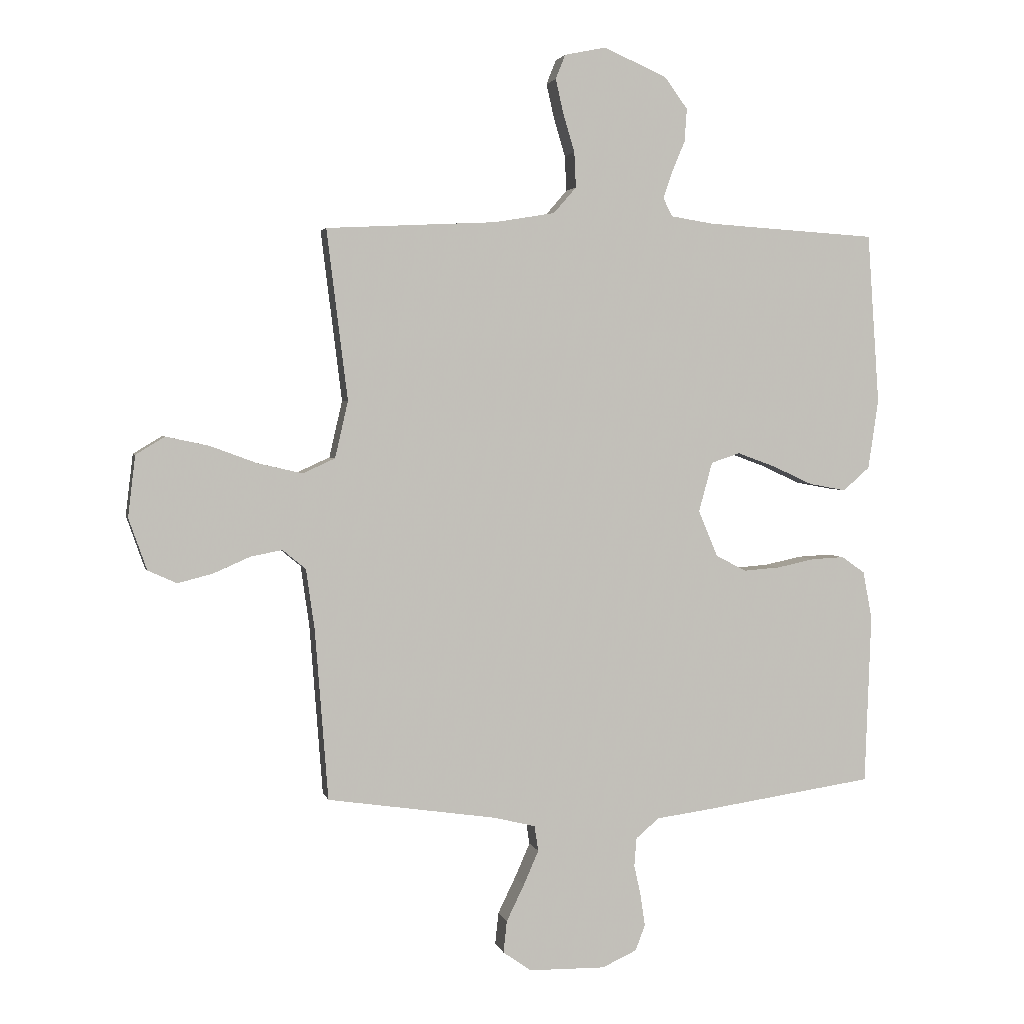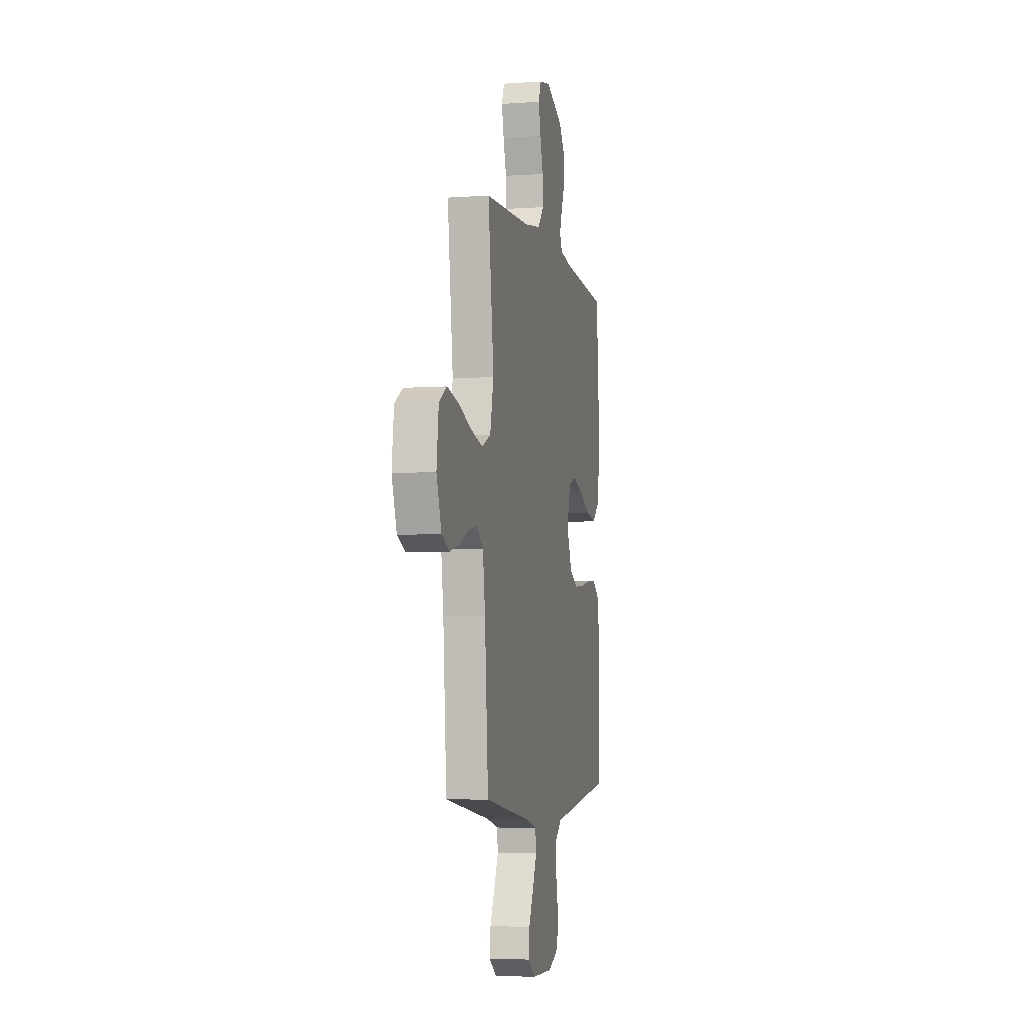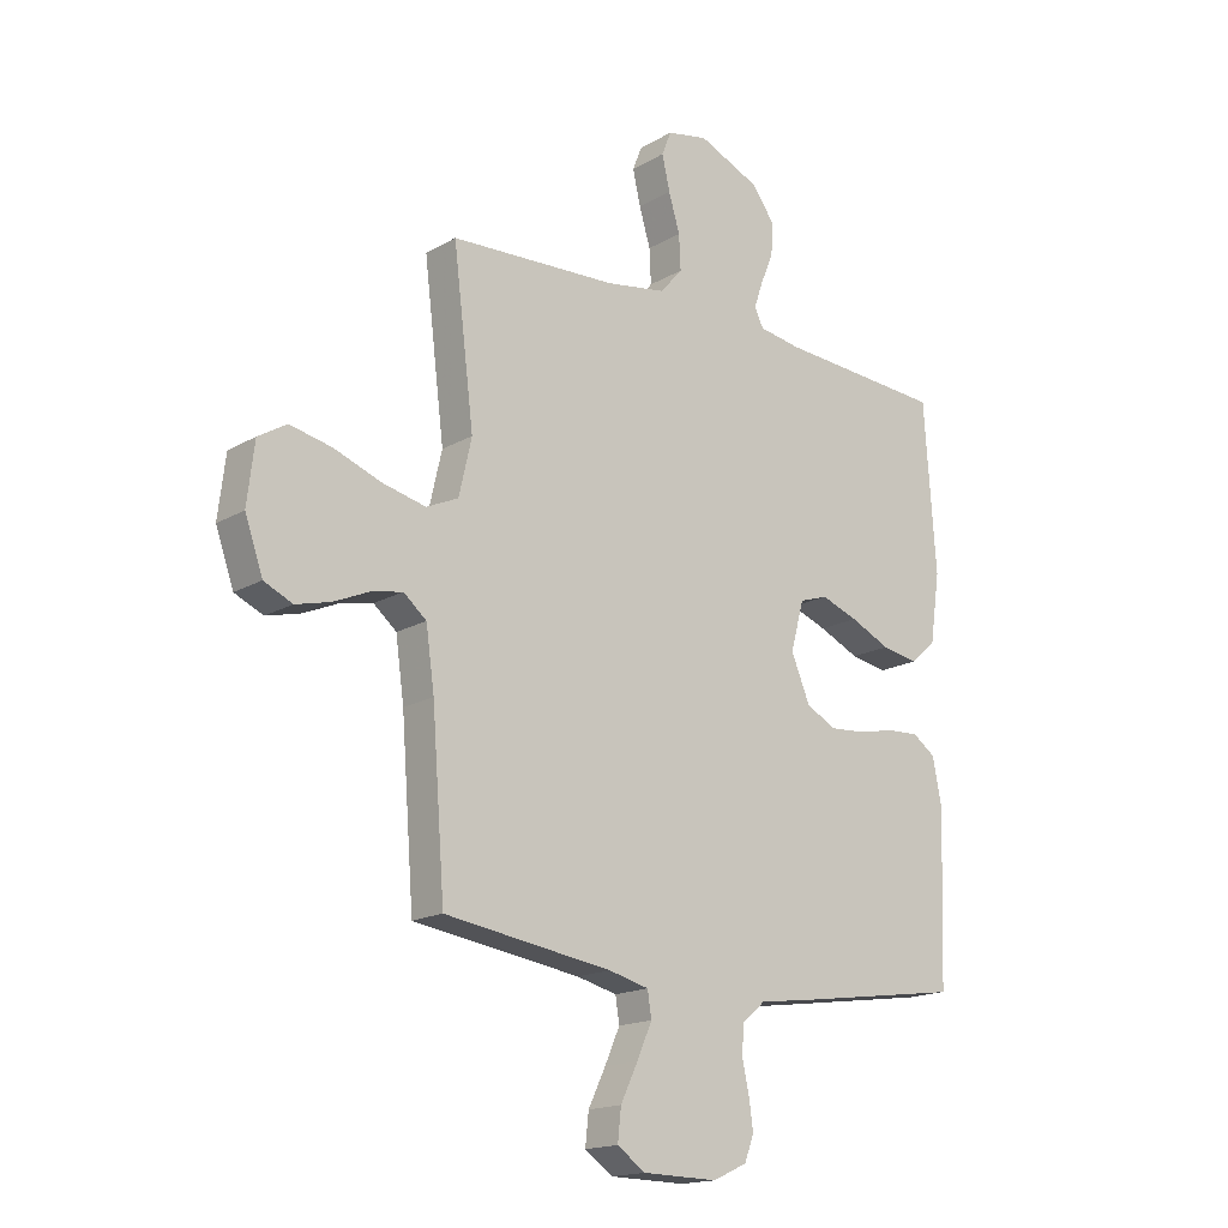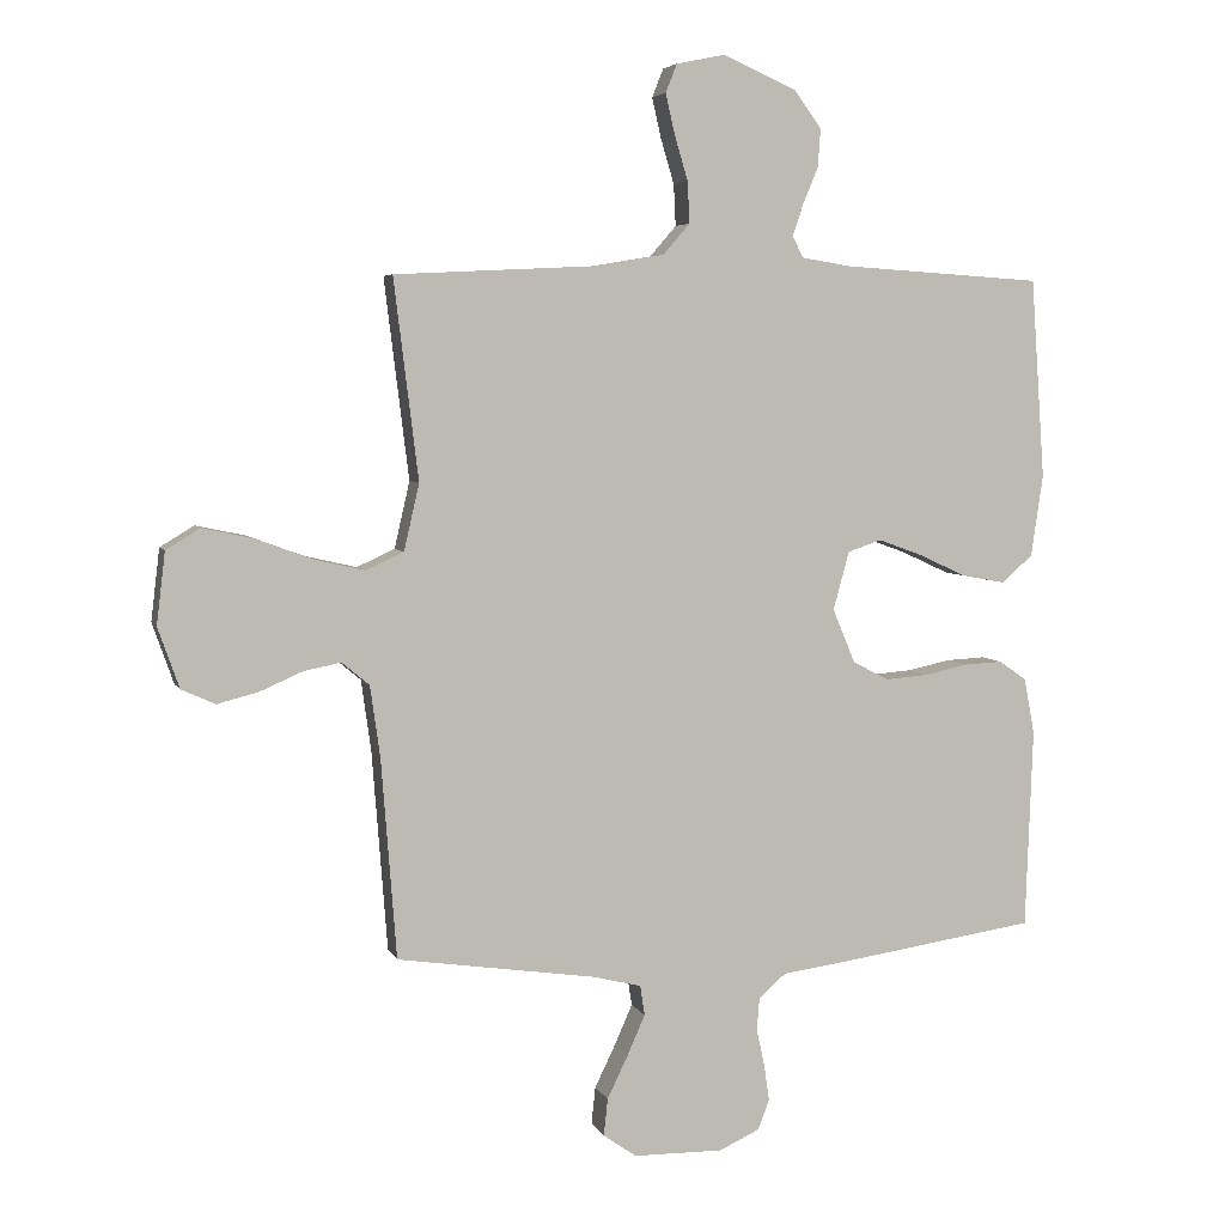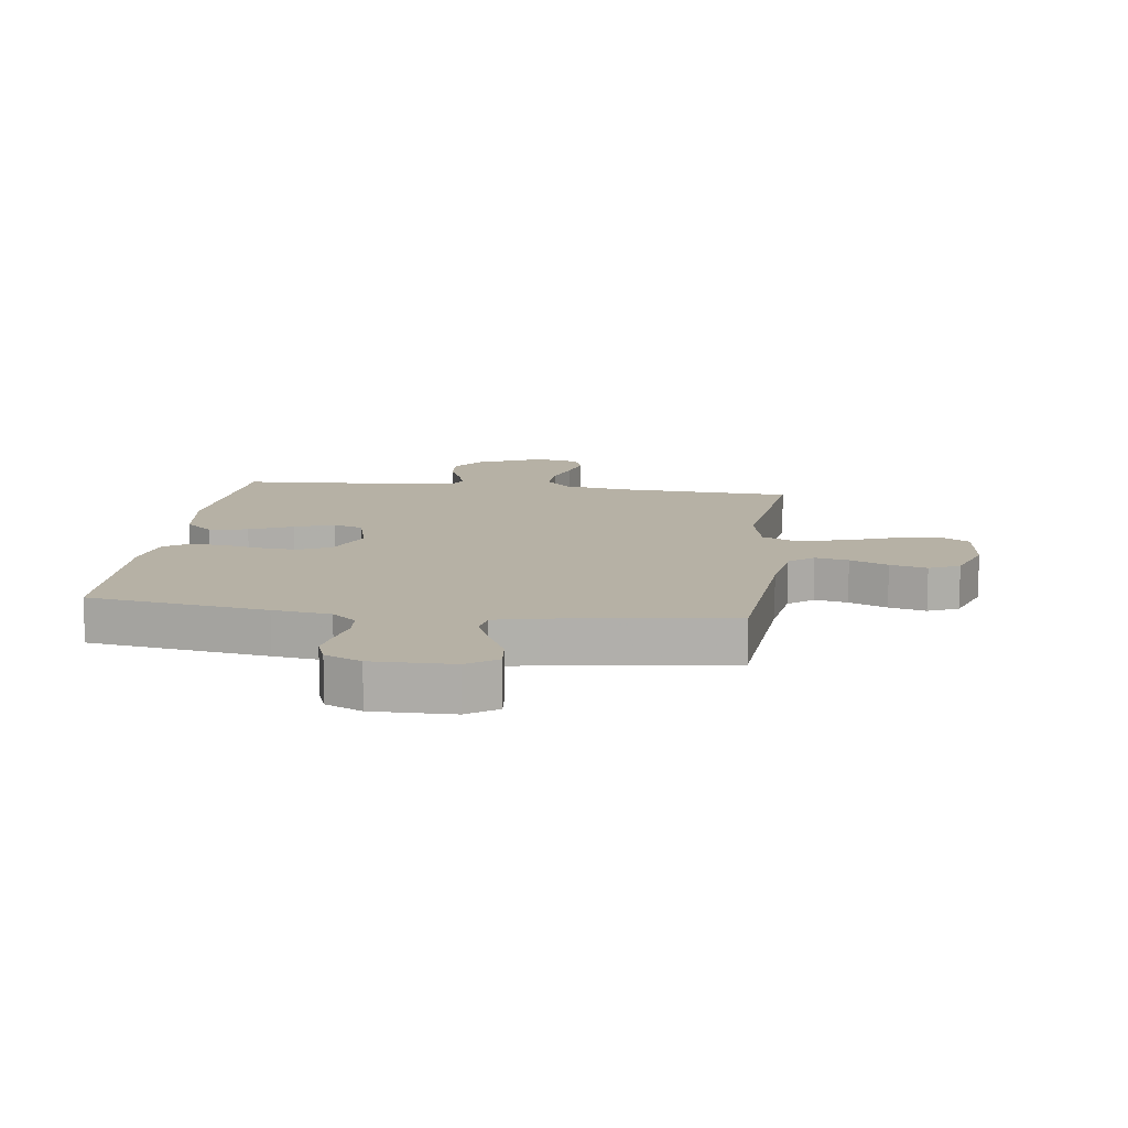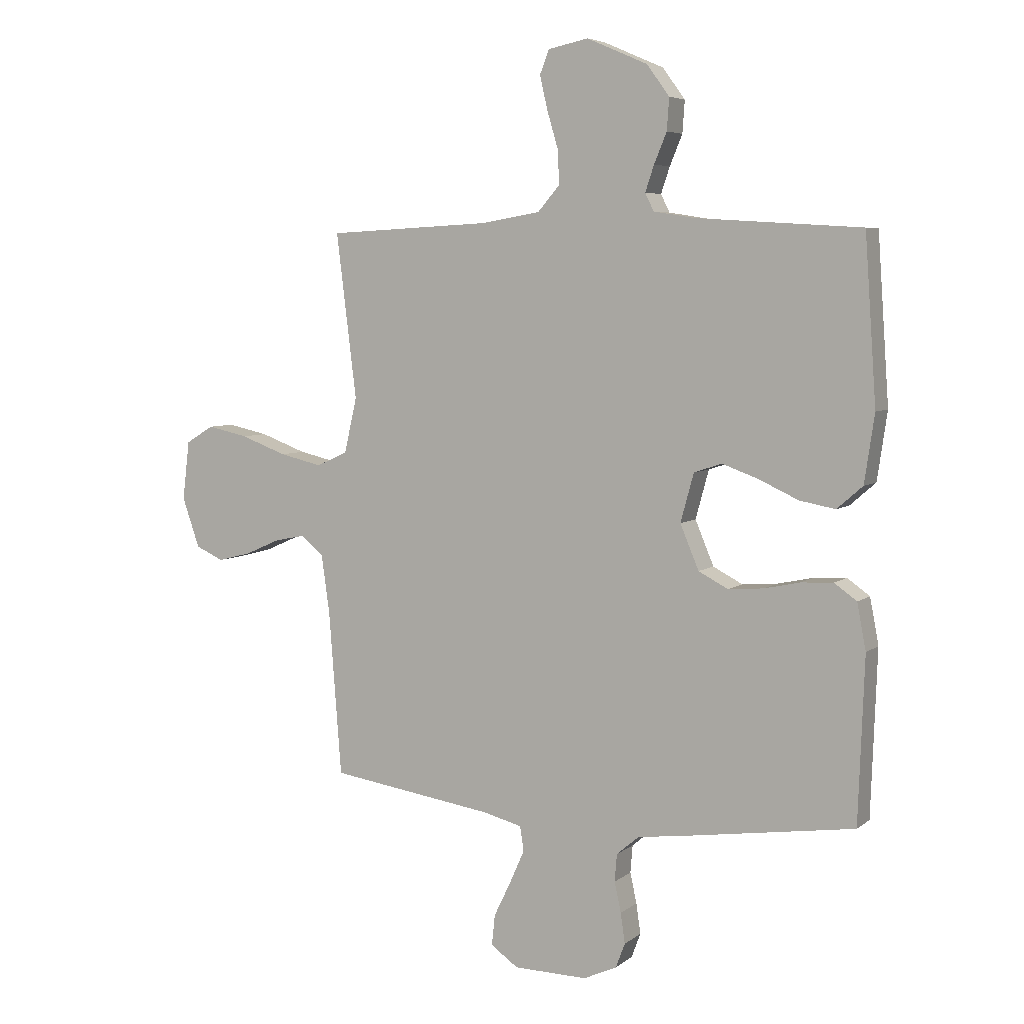
<metadata>
{"format":"obj","ext":"obj","renderer":"f3d","projection":"perspective","resolution":1024,"background":"white","views":[{"elev":2.8,"azim":-12.7,"up":"+Z"},{"elev":-5.2,"azim":-77.5,"up":"+Z"},{"elev":-17.0,"azim":-41.1,"up":"+Z"},{"elev":4.9,"azim":-15.8,"up":"+Z"},{"elev":12.0,"azim":-172.2,"up":"+Y"},{"elev":5.7,"azim":26.3,"up":"+Z"}]}
</metadata>
<code>
v -0.5 0.07 0.5
v -0.2 0.07 0.515
v -0.093 0.07 0.533
v -0.053 0.07 0.579
v -0.056 0.07 0.641
v -0.076 0.07 0.708
v -0.09 0.07 0.769
v -0.073 0.07 0.812
v 0 0.07 0.827
v 0.111 0.07 0.779
v 0.152 0.07 0.723
v 0.148 0.07 0.665
v 0.125 0.07 0.61
v 0.109 0.07 0.563
v 0.125 0.07 0.531
v 0.2 0.07 0.519
v 0.5 0.07 0.5
v 0.521 0.07 0.2
v 0.503 0.07 0.077
v 0.456 0.07 0.036
v 0.391 0.07 0.048
v 0.319 0.07 0.081
v 0.253 0.07 0.105
v 0.202 0.07 0.088
v 0.178 0.07 0
v 0.212 0.07 -0.081
v 0.266 0.07 -0.109
v 0.33 0.07 -0.104
v 0.396 0.07 -0.09
v 0.454 0.07 -0.087
v 0.495 0.07 -0.116
v 0.511 0.07 -0.2
v 0.5 0.07 -0.5
v 0.2 0.07 -0.544
v 0.103 0.07 -0.557
v 0.062 0.07 -0.592
v 0.058 0.07 -0.642
v 0.07 0.07 -0.697
v 0.078 0.07 -0.752
v 0.061 0.07 -0.797
v 0 0.07 -0.825
v -0.135 0.07 -0.823
v -0.185 0.07 -0.788
v -0.179 0.07 -0.732
v -0.148 0.07 -0.668
v -0.121 0.07 -0.607
v -0.128 0.07 -0.562
v -0.2 0.07 -0.544
v -0.5 0.07 -0.5
v -0.523 0.07 -0.2
v -0.538 0.07 -0.093
v -0.579 0.07 -0.059
v -0.635 0.07 -0.07
v -0.699 0.07 -0.098
v -0.761 0.07 -0.114
v -0.812 0.07 -0.091
v -0.844 0.07 0
v -0.831 0.07 0.108
v -0.78 0.07 0.139
v -0.705 0.07 0.123
v -0.621 0.07 0.092
v -0.543 0.07 0.074
v -0.486 0.07 0.1
v -0.463 0.07 0.2
v -0.5 0 0.5
v -0.2 0 0.515
v -0.093 0 0.533
v -0.053 0 0.579
v -0.056 0 0.641
v -0.076 0 0.708
v -0.09 0 0.769
v -0.073 0 0.812
v 0 0 0.827
v 0.111 0 0.779
v 0.152 0 0.723
v 0.148 0 0.665
v 0.125 0 0.61
v 0.109 0 0.563
v 0.125 0 0.531
v 0.2 0 0.519
v 0.5 0 0.5
v 0.521 0 0.2
v 0.503 0 0.077
v 0.456 0 0.036
v 0.391 0 0.048
v 0.319 0 0.081
v 0.253 0 0.105
v 0.202 0 0.088
v 0.178 0 0
v 0.212 0 -0.081
v 0.266 0 -0.109
v 0.33 0 -0.104
v 0.396 0 -0.09
v 0.454 0 -0.087
v 0.495 0 -0.116
v 0.511 0 -0.2
v 0.5 0 -0.5
v 0.2 0 -0.544
v 0.103 0 -0.557
v 0.062 0 -0.592
v 0.058 0 -0.642
v 0.07 0 -0.697
v 0.078 0 -0.752
v 0.061 0 -0.797
v 0 0 -0.825
v -0.135 0 -0.823
v -0.185 0 -0.788
v -0.179 0 -0.732
v -0.148 0 -0.668
v -0.121 0 -0.607
v -0.128 0 -0.562
v -0.2 0 -0.544
v -0.5 0 -0.5
v -0.523 0 -0.2
v -0.538 0 -0.093
v -0.579 0 -0.059
v -0.635 0 -0.07
v -0.699 0 -0.098
v -0.761 0 -0.114
v -0.812 0 -0.091
v -0.844 0 0
v -0.831 0 0.108
v -0.78 0 0.139
v -0.705 0 0.123
v -0.621 0 0.092
v -0.543 0 0.074
v -0.486 0 0.1
v -0.463 0 0.2
f 59 60 61
f 58 59 61
f 57 58 61
f 56 57 61
f 55 56 61
f 54 55 61
f 53 54 61
f 52 53 61 62
f 51 52 62 63
f 48 49 50
f 50 51 63
f 48 50 63
f 47 48 63
f 43 44 45
f 42 43 45
f 41 42 45
f 40 41 45
f 39 40 45
f 38 39 45
f 37 38 45
f 36 37 45 46
f 35 36 46 47
f 34 35 47
f 33 34 47
f 32 33 47
f 31 32 47
f 30 31 47
f 29 30 47
f 28 29 47
f 20 21 22
f 19 20 22
f 18 19 22
f 17 18 22
f 16 17 22
f 15 16 22 23
f 14 15 23 24
f 11 12 13
f 10 11 13
f 9 10 13
f 8 9 13
f 7 8 13
f 6 7 13
f 5 6 13
f 4 5 13 14
f 14 24 25
f 4 14 25
f 3 4 25
f 64 1 2
f 3 25 26
f 2 3 26
f 64 2 26
f 63 64 26
f 47 63 26 27
f 27 28 47
f 125 124 123
f 125 123 122
f 125 122 121
f 125 121 120
f 125 120 119
f 125 119 118
f 125 118 117
f 126 125 117 116
f 127 126 116 115
f 114 113 112
f 127 115 114
f 127 114 112
f 127 112 111
f 109 108 107
f 109 107 106
f 109 106 105
f 109 105 104
f 109 104 103
f 109 103 102
f 109 102 101
f 110 109 101 100
f 111 110 100 99
f 111 99 98
f 111 98 97
f 111 97 96
f 111 96 95
f 111 95 94
f 111 94 93
f 111 93 92
f 86 85 84
f 86 84 83
f 86 83 82
f 86 82 81
f 86 81 80
f 87 86 80 79
f 88 87 79 78
f 77 76 75
f 77 75 74
f 77 74 73
f 77 73 72
f 77 72 71
f 77 71 70
f 77 70 69
f 78 77 69 68
f 89 88 78
f 89 78 68
f 89 68 67
f 66 65 128
f 90 89 67
f 90 67 66
f 90 66 128
f 90 128 127
f 91 90 127 111
f 111 92 91
f 1 65 66 2
f 2 66 67 3
f 3 67 68 4
f 4 68 69 5
f 5 69 70 6
f 6 70 71 7
f 7 71 72 8
f 8 72 73 9
f 9 73 74 10
f 10 74 75 11
f 11 75 76 12
f 12 76 77 13
f 13 77 78 14
f 14 78 79 15
f 15 79 80 16
f 16 80 81 17
f 17 81 82 18
f 18 82 83 19
f 19 83 84 20
f 20 84 85 21
f 21 85 86 22
f 22 86 87 23
f 23 87 88 24
f 24 88 89 25
f 25 89 90 26
f 26 90 91 27
f 27 91 92 28
f 28 92 93 29
f 29 93 94 30
f 30 94 95 31
f 31 95 96 32
f 32 96 97 33
f 33 97 98 34
f 34 98 99 35
f 35 99 100 36
f 36 100 101 37
f 37 101 102 38
f 38 102 103 39
f 39 103 104 40
f 40 104 105 41
f 41 105 106 42
f 42 106 107 43
f 43 107 108 44
f 44 108 109 45
f 45 109 110 46
f 46 110 111 47
f 47 111 112 48
f 48 112 113 49
f 49 113 114 50
f 50 114 115 51
f 51 115 116 52
f 52 116 117 53
f 53 117 118 54
f 54 118 119 55
f 55 119 120 56
f 56 120 121 57
f 57 121 122 58
f 58 122 123 59
f 59 123 124 60
f 60 124 125 61
f 61 125 126 62
f 62 126 127 63
f 63 127 128 64
f 64 128 65 1

</code>
